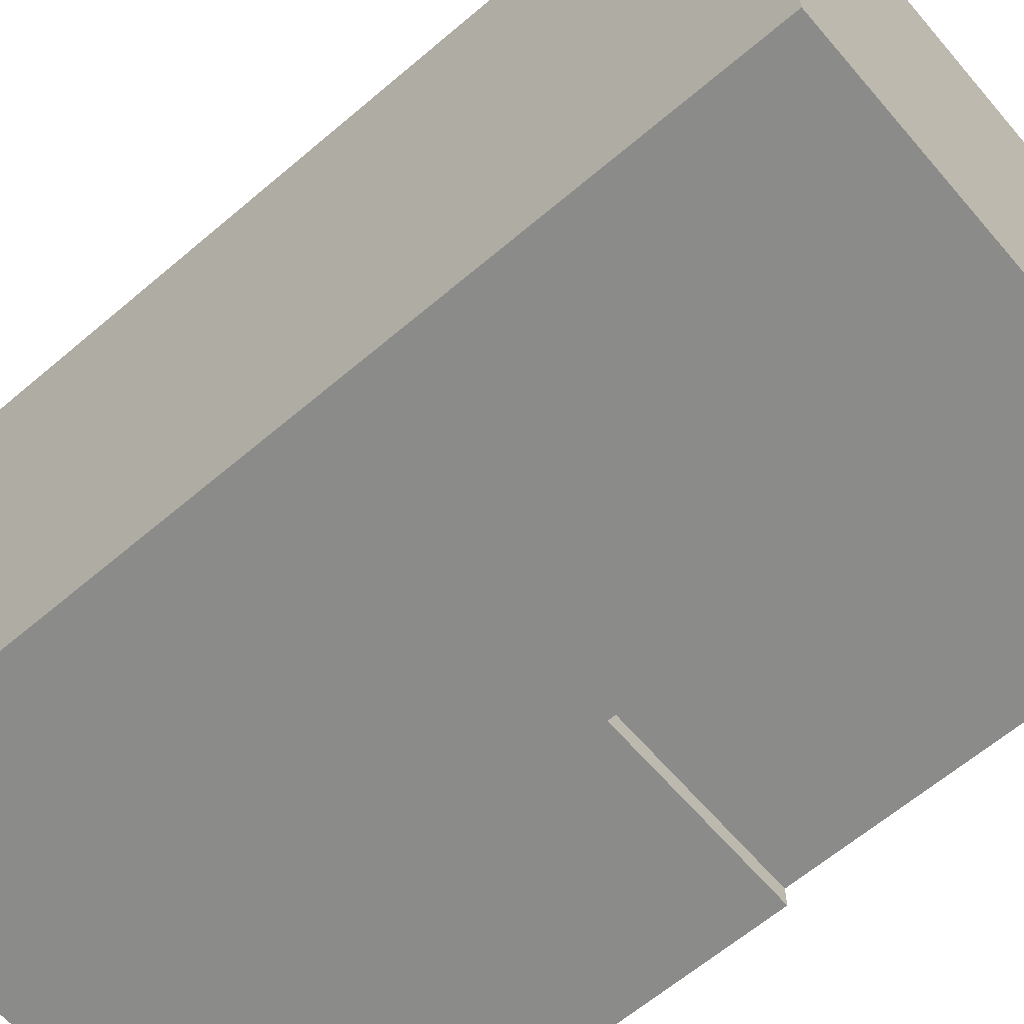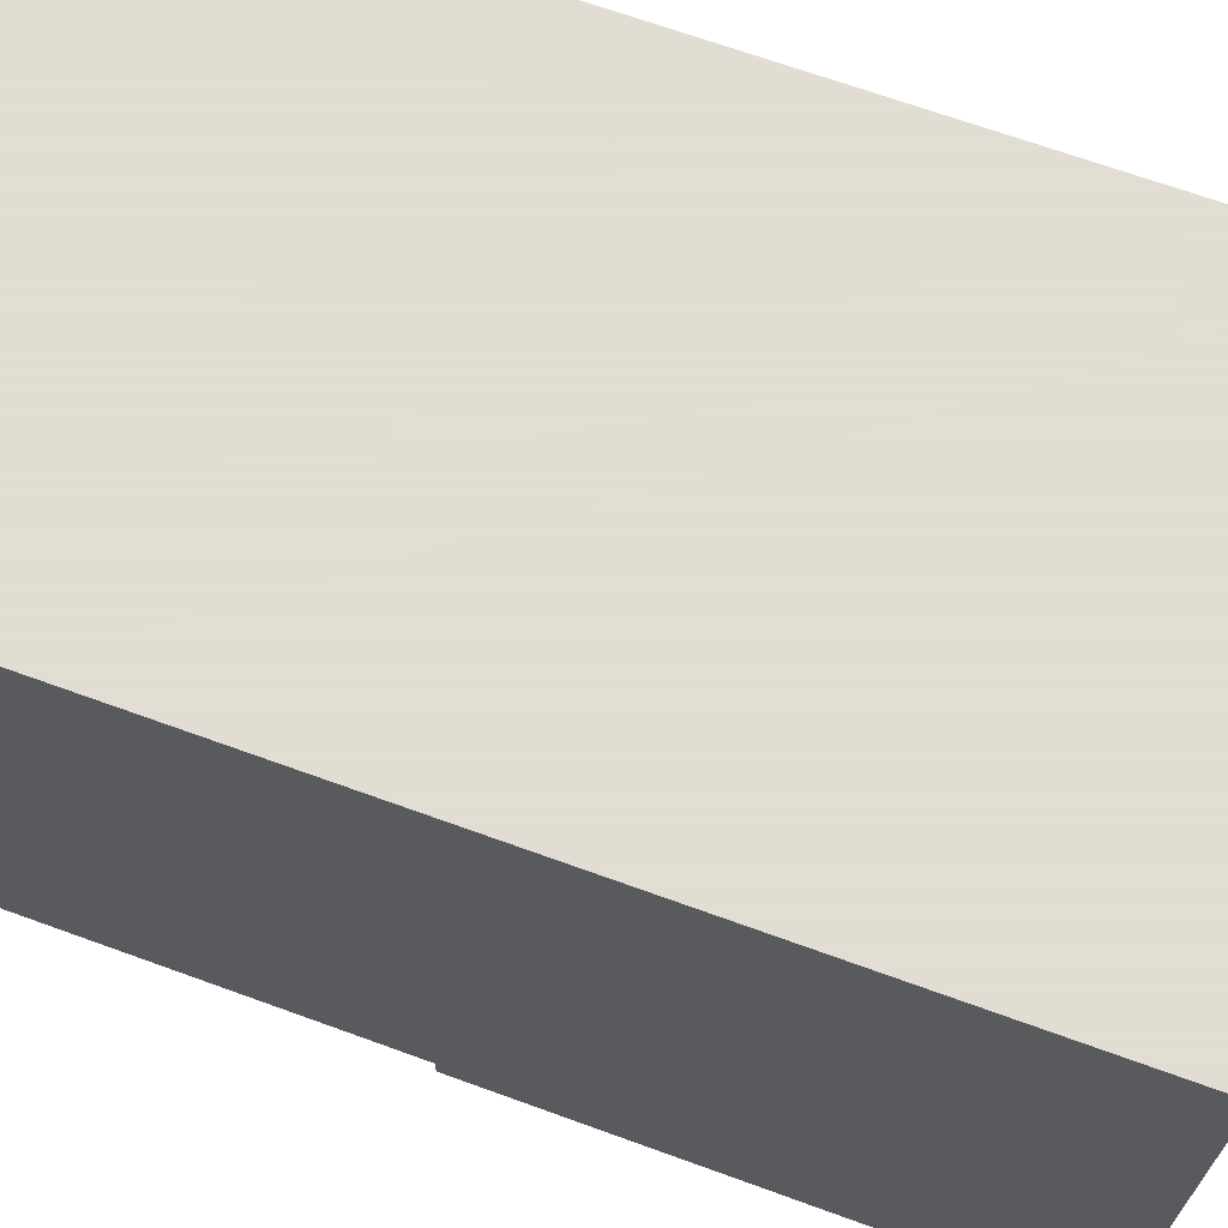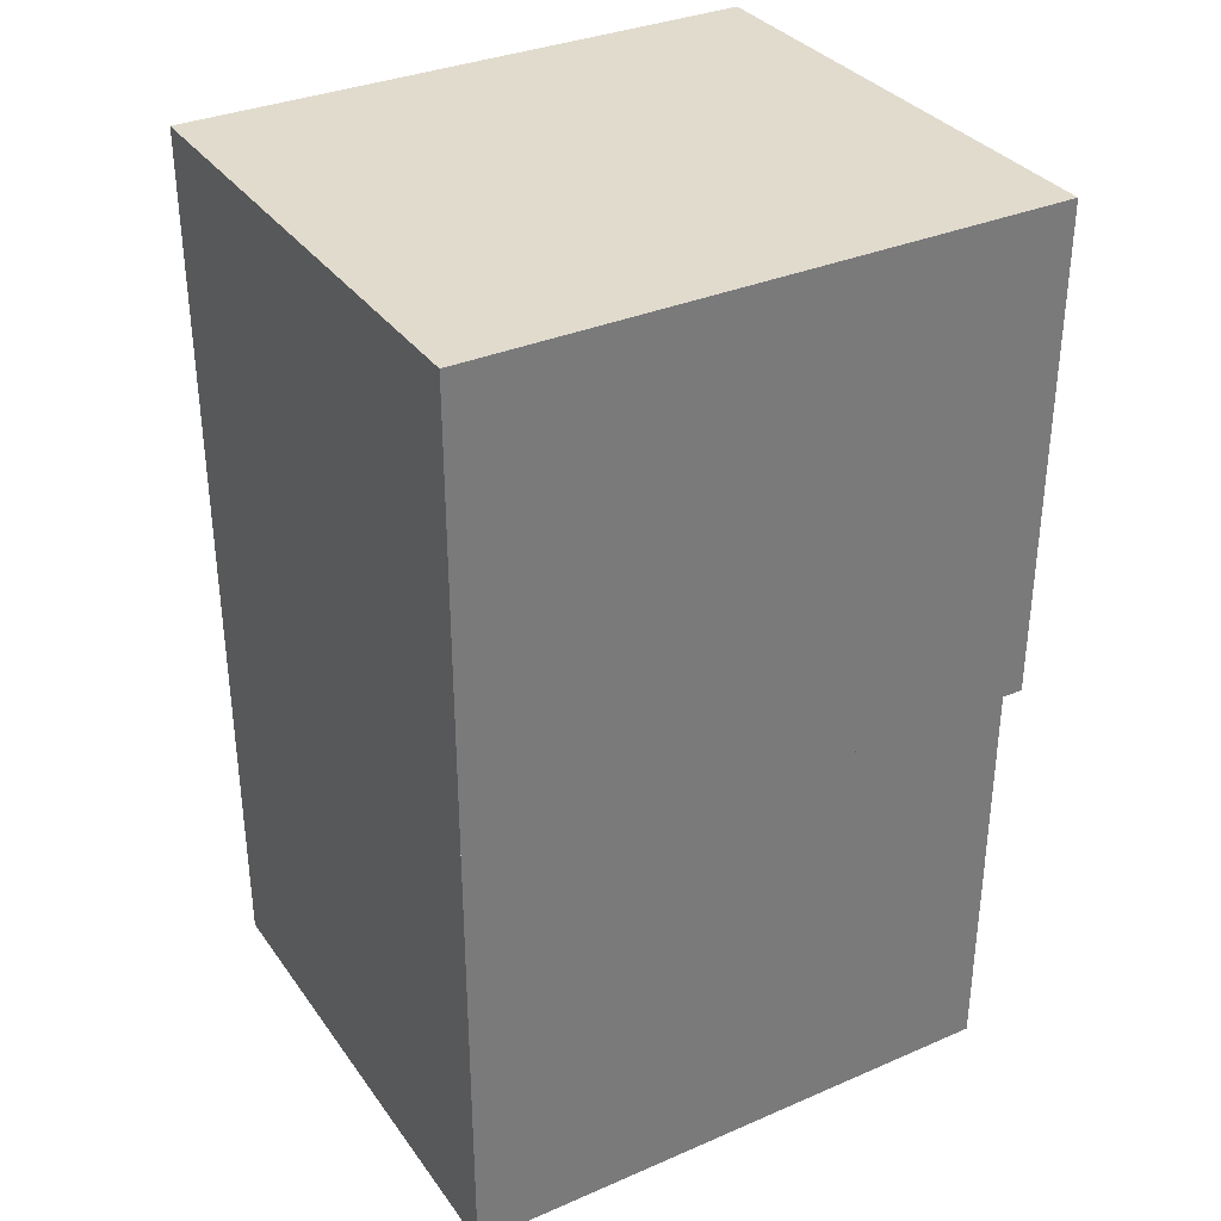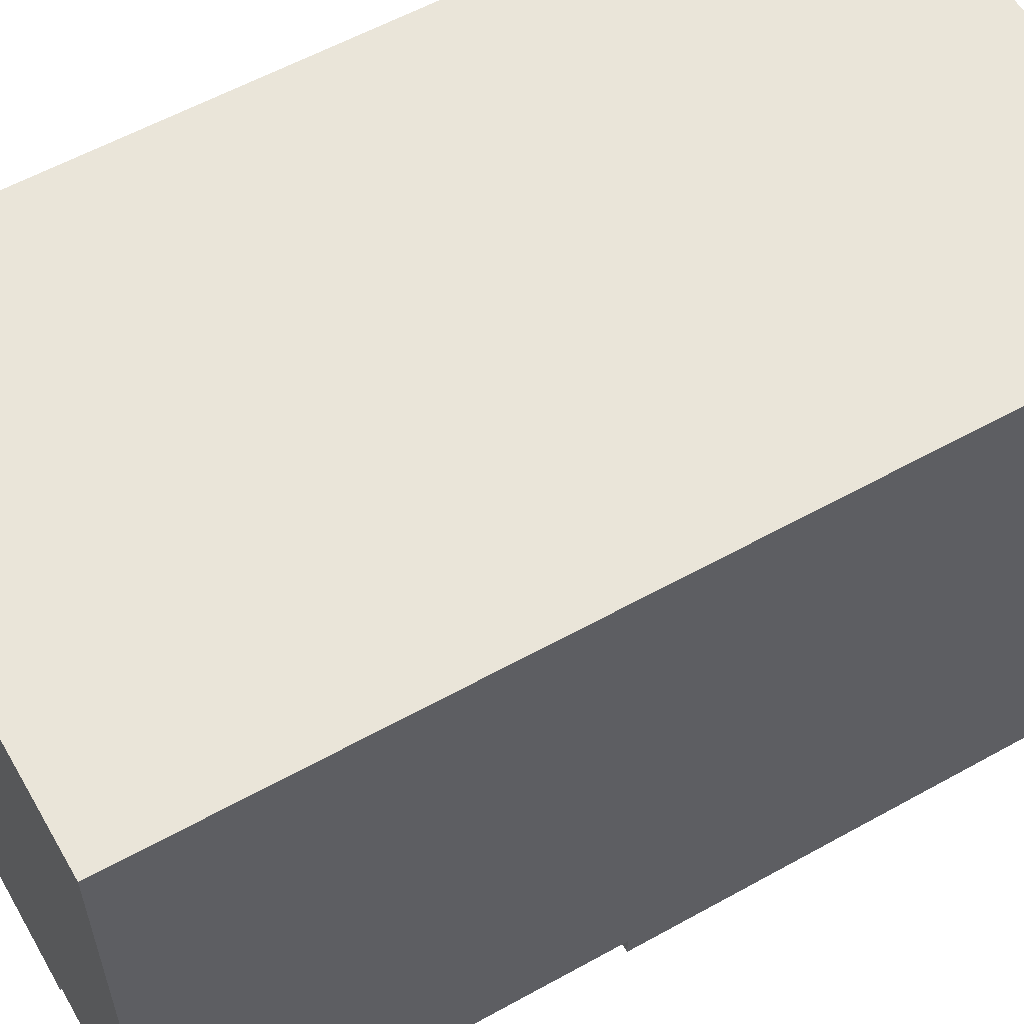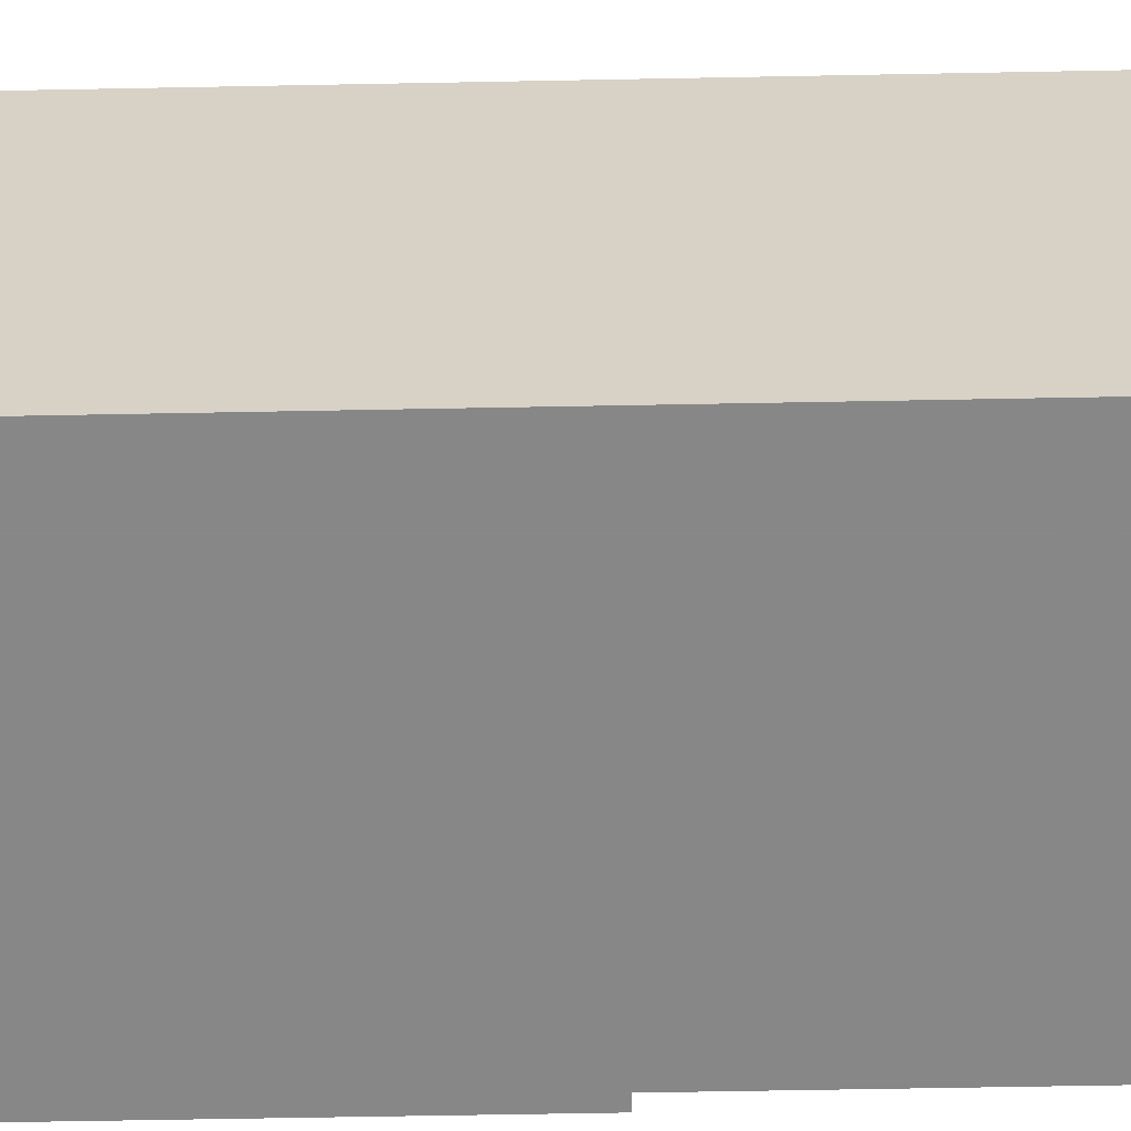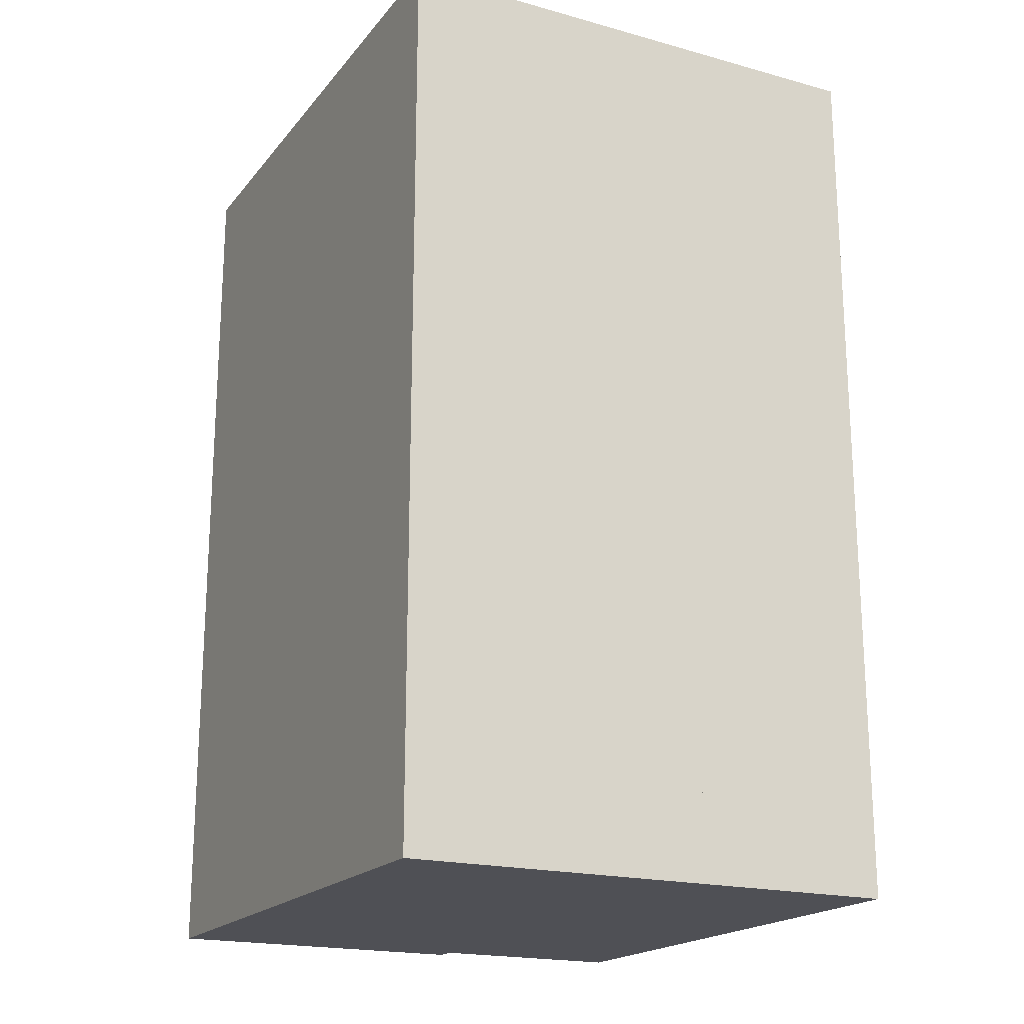
<metadata>
{"format":"obj","ext":"obj","renderer":"f3d","projection":"perspective","resolution":1024,"background":"white","views":[{"elev":-63.7,"azim":130.6,"up":"+Y"},{"elev":68.1,"azim":-70.0,"up":"+Y"},{"elev":33.8,"azim":-120.3,"up":"+Z"},{"elev":58.1,"azim":-119.9,"up":"+Y"},{"elev":-62.6,"azim":91.1,"up":"+Y"},{"elev":-19.4,"azim":152.9,"up":"+Z"}]}
</metadata>
<code>
o Room
v -1.1 -1.25 1.95
v -1.1 1.25 1.95
v -1.1 1.25 -1.95
v 1.1 -1.25 1.95
v 1.1 1.25 1.95
v 1.1 -1.25 -1.95
v 1.1 1.25 -1.95
v -0.2394 -1.25 -1.95
v -0.2394 1.25 -1.95
v -0.2394 -1.157 -1.95
v -1.1 -1.157 -1.95
v -0.2394 -1.25 -0.1675
v -1.1 -1.25 -0.1675
v -1.1 1.25 -0.1675
v -0.2394 1.25 -0.1675
v -0.2394 -1.157 -0.1675
v -1.1 -1.157 -0.1675
v -0.2394 -1.157 -1.53
v -0.2394 -1.157 -0.732
v -0.2394 1.153 -0.7055
v -0.2394 1.148 -1.506
f 4 2 1
f 2 13 1
f 20 15 9
f 18 8 12
f 7 4 6
f 13 16 12
f 12 14 15
f 18 11 17
f 11 14 17
f 3 5 7
f 10 6 3
f 1 12 6
f 4 5 2
f 2 14 13
f 9 10 18
f 9 18 21
f 19 16 15
f 9 21 20
f 20 19 15
f 12 16 19
f 18 10 8
f 12 19 18
f 7 5 4
f 13 17 16
f 12 13 14
f 17 16 19
f 18 10 11
f 17 19 18
f 11 3 14
f 3 2 5
f 3 11 10
f 10 8 6
f 6 7 3
f 6 4 1
f 1 13 12
f 12 8 6
l 3 9
l 9 8
o Table
v -1.07 -0.515 1.615
v -1.07 -0.485 1.615
v -1.07 -0.515 -0.08458
v -1.07 -0.485 -0.08458
v -0.3202 -0.515 1.615
v -0.3202 -0.485 1.615
v -0.3202 -0.515 -0.08458
v -0.3202 -0.485 -0.08458
f 23 24 22
f 25 28 24
f 29 26 28
f 27 22 26
f 28 22 24
f 25 27 29
f 23 25 24
f 25 29 28
f 29 27 26
f 27 23 22
f 28 26 22
f 25 23 27
o Storage
v -1.07 0.25 1.419
v -1.07 0.65 1.419
v -1.07 0.25 0.3188
v -1.07 0.65 0.3188
v -0.7702 0.25 1.419
v -0.7702 0.65 1.419
v -0.7702 0.25 0.3188
v -0.7702 0.65 0.3188
v -1.07 0.25 1.388
v -1.07 0.65 1.388
v -0.7702 0.25 1.388
v -0.7702 0.65 1.388
v -1.07 0.65 0.3575
v -0.7702 0.25 0.3575
v -1.07 0.25 0.3575
v -0.7702 0.65 0.3575
v -1.07 0.616 1.419
v -1.07 0.616 0.3188
v -0.7702 0.616 0.3188
v -0.7702 0.616 1.419
v -0.7702 0.616 1.388
v -1.07 0.616 1.388
v -0.7702 0.616 0.3575
v -1.07 0.616 0.3575
v -1.07 0.2948 0.3188
v -0.7702 0.2948 0.3188
v -0.7702 0.2948 1.419
v -0.7702 0.2948 1.388
v -1.07 0.2948 1.388
v -0.7702 0.2948 0.3575
v -1.07 0.2948 0.3575
v -1.07 0.2948 1.419
v -1.07 0.25 1.076
v -0.7702 0.65 1.076
v -1.07 0.65 1.076
v -0.7702 0.25 1.076
v -1.07 0.616 1.076
v -0.7702 0.616 1.076
v -0.7702 0.2948 1.076
v -1.07 0.2948 1.076
v -1.07 0.65 1.05
v -0.7702 0.25 1.05
v -1.07 0.616 1.05
v -1.07 0.2948 1.05
v -1.07 0.25 1.05
v -0.7702 0.65 1.05
v -0.7702 0.616 1.05
v -0.7702 0.2948 1.05
v -1.07 0.65 0.6703
v -0.7702 0.25 0.6703
v -1.07 0.616 0.6703
v -1.07 0.2948 0.6703
v -1.07 0.25 0.6703
v -0.7702 0.65 0.6703
v -0.7702 0.616 0.6703
v -0.7702 0.2948 0.6703
v -1.07 0.65 0.6331
v -0.7702 0.25 0.6331
v -1.07 0.616 0.6331
v -1.07 0.2948 0.6331
v -1.07 0.25 0.6331
v -0.7702 0.65 0.6331
v -0.7702 0.616 0.6331
v -0.7702 0.2948 0.6331
v -1.041 0.616 1.076
v -1.041 0.616 1.388
v -1.041 0.2948 1.388
v -1.041 0.616 0.3575
v -1.041 0.2948 0.3575
v -1.041 0.2948 1.076
v -1.041 0.616 0.6703
v -1.041 0.616 1.05
v -1.041 0.2948 0.6703
v -1.041 0.2948 1.05
v -1.041 0.616 0.6331
v -1.041 0.2948 0.6331
f 42 47 53
f 33 48 47
f 41 49 50
f 35 46 49
f 40 30 38
f 39 35 41
f 64 41 63
f 65 38 62
f 63 50 67
f 31 51 46
f 37 52 48
f 36 44 32
f 33 45 37
f 86 53 88
f 88 60 89
f 48 59 55
f 46 58 61
f 57 95 50
f 49 61 56
f 50 56 57
f 47 55 54
f 53 54 60
f 60 32 44
f 54 36 32
f 57 34 40
f 56 30 34
f 68 40 65
f 61 38 30
f 55 43 36
f 89 44 90
f 58 62 38
f 77 65 71
f 76 68 77
f 51 69 58
f 39 66 51
f 75 67 76
f 71 62 74
f 70 63 75
f 78 75 83
f 79 74 82
f 83 76 84
f 59 105 93
f 85 71 79
f 69 74 62
f 66 73 69
f 64 72 66
f 93 79 87
f 92 85 93
f 91 84 92
f 87 82 90
f 86 83 91
f 73 82 74
f 72 81 73
f 70 80 72
f 42 91 45
f 43 90 44
f 45 92 52
f 84 102 85
f 59 87 43
f 81 90 82
f 80 89 81
f 78 88 80
f 94 96 99
f 100 103 102
f 97 105 98
f 93 104 92
f 76 100 84
f 85 103 77
f 52 98 59
f 50 94 67
f 68 96 57
f 92 97 52
f 67 99 68
f 77 101 76
f 42 33 47
f 33 37 48
f 41 35 49
f 35 31 46
f 40 34 30
f 39 31 35
f 64 39 41
f 65 40 38
f 63 41 50
f 31 39 51
f 37 45 52
f 36 43 44
f 33 42 45
f 86 42 53
f 88 53 60
f 48 52 59
f 46 51 58
f 57 96 95
f 49 46 61
f 50 49 56
f 47 48 55
f 53 47 54
f 60 54 32
f 54 55 36
f 57 56 34
f 56 61 30
f 68 57 40
f 61 58 38
f 55 59 43
f 89 60 44
f 58 69 62
f 77 68 65
f 76 67 68
f 51 66 69
f 39 64 66
f 75 63 67
f 71 65 62
f 70 64 63
f 78 70 75
f 79 71 74
f 83 75 76
f 59 98 105
f 85 77 71
f 69 73 74
f 66 72 73
f 64 70 72
f 93 85 79
f 92 84 85
f 91 83 84
f 87 79 82
f 86 78 83
f 73 81 82
f 72 80 81
f 70 78 80
f 42 86 91
f 43 87 90
f 45 91 92
f 84 100 102
f 59 93 87
f 81 89 90
f 80 88 89
f 78 86 88
f 94 95 96
f 100 101 103
f 97 104 105
f 93 105 104
f 76 101 100
f 85 102 103
f 52 97 98
f 50 95 94
f 68 99 96
f 92 104 97
f 67 94 99
f 77 103 101
o Armoire
v 0.5889 -1.24 -0.1325
v 0.5889 0.7603 -0.1325
v 0.5889 -1.24 -0.9325
v 0.5889 0.7603 -0.9325
v 1.089 -1.24 -0.1325
v 1.089 0.7603 -0.1325
v 1.089 -1.24 -0.9325
v 1.089 0.7603 -0.9325
f 107 108 106
f 109 112 108
f 113 110 112
f 111 106 110
f 112 106 108
f 109 111 113
f 107 109 108
f 109 113 112
f 113 111 110
f 111 107 106
f 112 110 106
f 109 107 111
o Bed
v 0.03797 -1.232 1.94
v 0.03797 -0.8319 1.94
v 0.03797 -1.232 -0.11
v 0.03797 -0.8319 -0.11
v 1.088 -1.232 1.94
v 1.088 -0.8319 1.94
v 1.088 -1.232 -0.11
v 1.088 -0.8319 -0.11
f 115 116 114
f 117 120 116
f 121 118 120
f 119 114 118
f 120 114 116
f 117 119 121
f 115 117 116
f 117 121 120
f 121 119 118
f 119 115 114
f 120 118 114
f 117 115 119
o Minifrigo
v -1 -1.227 1.85
v -1 -0.8766 1.85
v -1 -1.227 1.4
v -1 -0.8766 1.4
v -0.5 -1.227 1.85
v -0.5 -0.8766 1.85
v -0.5 -1.227 1.4
v -0.5 -0.8766 1.4
f 123 124 122
f 125 128 124
f 129 126 128
f 127 122 126
f 128 122 124
f 125 127 129
f 123 125 124
f 125 129 128
f 129 127 126
f 127 123 122
f 128 126 122
f 125 123 127
o Door
v -0.2323 -1.157 -1.482
v 0.3321 -1.157 -0.9177
v 0.3508 1.153 -0.899
v -0.215 1.148 -1.465
f 133 131 132
f 133 130 131

</code>
